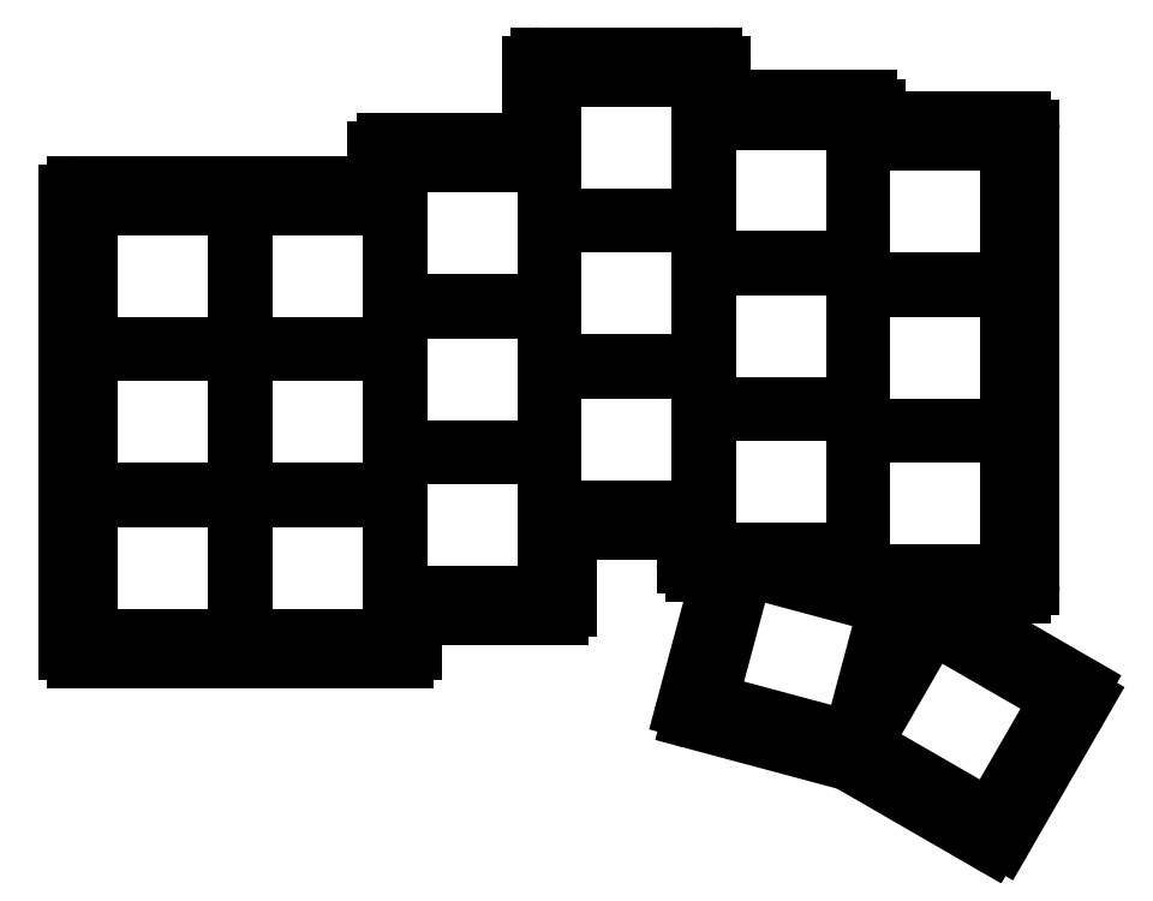
<metadata>
{"format":"dxf","ext":"dxf","renderer":"ezdxf+matplotlib","layout":"modelspace","background":"white","min_lineweight":24,"dpi":150}
</metadata>
<code>
0
SECTION
2
ENTITIES
0
LINE
8
0
10
90
20
-110.5
11
128
21
-110.5
0
ARC
8
0
10
128
20
-109.5
40
1
50
270
51
360
0
LINE
8
0
10
129
20
-109.5
11
129
21
-105.5
0
LINE
8
0
10
129
20
-105.5
11
146
21
-105.5
0
ARC
8
0
10
146
20
-104.5
40
1
50
270
51
360
0
LINE
8
0
10
147
20
-104.5
11
147
21
-95.5
0
LINE
8
0
10
147
20
-95.5
11
161
21
-95.5
0
LINE
8
0
10
161
20
-95.5
11
161
21
-99.5
0
ARC
8
0
10
162
20
-99.5
40
1
50
180
51
270
0
LINE
8
0
10
162
20
-100.5
11
165.2
21
-100.5
0
LINE
8
0
10
165.2
20
-100.5
11
160.9
21
-116.3
0
ARC
8
0
10
161.9
20
-116.6
40
1
50
165
51
255
0
LINE
8
0
10
161.6
20
-117.6
11
179.9
21
-122.4
0
LINE
8
0
10
179.9
20
-122.4
11
196.4
21
-132
0
ARC
8
0
10
196.9
20
-131.1
40
1
50
240
51
330
0
LINE
8
0
10
197.8
20
-131.6
11
207.3
21
-115.2
0
ARC
8
0
10
206.4
20
-114.7
40
1
50
330
51
420
0
LINE
8
0
10
206.9
20
-113.8
11
189.6
21
-103.8
0
ARC
8
0
10
189.1
20
-104.7
40
1
50
60
51
150
0
LINE
8
0
10
188.2
20
-104.2
11
185.9
21
-108.2
0
LINE
8
0
10
185.9
20
-108.2
11
187.1
21
-103.7
0
ARC
8
0
10
186.1
20
-103.4
40
1
50
345
51
384.3
0
LINE
8
0
10
187
20
-103
11
200
21
-103
0
ARC
8
0
10
200
20
-102
40
1
50
270
51
360
0
LINE
8
0
10
201
20
-102
11
201
21
-49
0
ARC
8
0
10
200
20
-49
40
1
50
0
51
90
0
LINE
8
0
10
200
20
-48
11
183
21
-48
0
LINE
8
0
10
183
20
-48
11
183
21
-46.5
0
ARC
8
0
10
182
20
-46.5
40
1
50
0
51
90
0
LINE
8
0
10
182
20
-45.5
11
165
21
-45.5
0
LINE
8
0
10
165
20
-45.5
11
165
21
-41.5
0
ARC
8
0
10
164
20
-41.5
40
1
50
0
51
90
0
LINE
8
0
10
164
20
-40.5
11
144
21
-40.5
0
ARC
8
0
10
144
20
-41.5
40
1
50
90
51
180
0
LINE
8
0
10
143
20
-41.5
11
143
21
-50.5
0
LINE
8
0
10
143
20
-50.5
11
126
21
-50.5
0
ARC
8
0
10
126
20
-51.5
40
1
50
90
51
180
0
LINE
8
0
10
125
20
-51.5
11
125
21
-55.5
0
LINE
8
0
10
90
20
-55.5
11
125
21
-55.5
0
ARC
8
0
10
90
20
-56.5
40
1
50
90
51
180
0
LINE
8
0
10
89
20
-109.5
11
89
21
-56.5
0
ARC
8
0
10
90
20
-109.5
40
1
50
180
51
270
0
LINE
8
0
10
91.25
20
-108.2
11
108.8
21
-108.2
0
LINE
8
0
10
108.8
20
-108.2
11
108.8
21
-91.75
0
LINE
8
0
10
108.8
20
-91.75
11
91.25
21
-91.75
0
LINE
8
0
10
91.25
20
-91.75
11
91.25
21
-108.2
0
LINE
8
0
10
91.25
20
-91.25
11
108.8
21
-91.25
0
LINE
8
0
10
108.8
20
-91.25
11
108.8
21
-74.75
0
LINE
8
0
10
108.8
20
-74.75
11
91.25
21
-74.75
0
LINE
8
0
10
91.25
20
-74.75
11
91.25
21
-91.25
0
LINE
8
0
10
91.25
20
-74.25
11
108.8
21
-74.25
0
LINE
8
0
10
108.8
20
-74.25
11
108.8
21
-57.75
0
LINE
8
0
10
108.8
20
-57.75
11
91.25
21
-57.75
0
LINE
8
0
10
91.25
20
-57.75
11
91.25
21
-74.25
0
LINE
8
0
10
109.2
20
-108.2
11
126.8
21
-108.2
0
LINE
8
0
10
126.8
20
-108.2
11
126.8
21
-91.75
0
LINE
8
0
10
126.8
20
-91.75
11
109.2
21
-91.75
0
LINE
8
0
10
109.2
20
-91.75
11
109.2
21
-108.2
0
LINE
8
0
10
109.2
20
-91.25
11
126.8
21
-91.25
0
LINE
8
0
10
126.8
20
-91.25
11
126.8
21
-74.75
0
LINE
8
0
10
126.8
20
-74.75
11
109.2
21
-74.75
0
LINE
8
0
10
109.2
20
-74.75
11
109.2
21
-91.25
0
LINE
8
0
10
109.2
20
-74.25
11
126.8
21
-74.25
0
LINE
8
0
10
126.8
20
-74.25
11
126.8
21
-57.75
0
LINE
8
0
10
126.8
20
-57.75
11
109.2
21
-57.75
0
LINE
8
0
10
109.2
20
-57.75
11
109.2
21
-74.25
0
LINE
8
0
10
127.2
20
-103.2
11
144.8
21
-103.2
0
LINE
8
0
10
144.8
20
-103.2
11
144.8
21
-86.75
0
LINE
8
0
10
144.8
20
-86.75
11
127.2
21
-86.75
0
LINE
8
0
10
127.2
20
-86.75
11
127.2
21
-103.2
0
LINE
8
0
10
127.2
20
-86.25
11
144.8
21
-86.25
0
LINE
8
0
10
144.8
20
-86.25
11
144.8
21
-69.75
0
LINE
8
0
10
144.8
20
-69.75
11
127.2
21
-69.75
0
LINE
8
0
10
127.2
20
-69.75
11
127.2
21
-86.25
0
LINE
8
0
10
127.2
20
-69.25
11
144.8
21
-69.25
0
LINE
8
0
10
144.8
20
-69.25
11
144.8
21
-52.75
0
LINE
8
0
10
144.8
20
-52.75
11
127.2
21
-52.75
0
LINE
8
0
10
127.2
20
-52.75
11
127.2
21
-69.25
0
LINE
8
0
10
145.2
20
-93.25
11
162.8
21
-93.25
0
LINE
8
0
10
162.8
20
-93.25
11
162.8
21
-76.75
0
LINE
8
0
10
162.8
20
-76.75
11
145.2
21
-76.75
0
LINE
8
0
10
145.2
20
-76.75
11
145.2
21
-93.25
0
LINE
8
0
10
145.2
20
-76.25
11
162.8
21
-76.25
0
LINE
8
0
10
162.8
20
-76.25
11
162.8
21
-59.75
0
LINE
8
0
10
162.8
20
-59.75
11
145.2
21
-59.75
0
LINE
8
0
10
145.2
20
-59.75
11
145.2
21
-76.25
0
LINE
8
0
10
145.2
20
-59.25
11
162.8
21
-59.25
0
LINE
8
0
10
162.8
20
-59.25
11
162.8
21
-42.75
0
LINE
8
0
10
162.8
20
-42.75
11
145.2
21
-42.75
0
LINE
8
0
10
145.2
20
-42.75
11
145.2
21
-59.25
0
LINE
8
0
10
163.2
20
-98.25
11
180.8
21
-98.25
0
LINE
8
0
10
180.8
20
-98.25
11
180.8
21
-81.75
0
LINE
8
0
10
180.8
20
-81.75
11
163.2
21
-81.75
0
LINE
8
0
10
163.2
20
-81.75
11
163.2
21
-98.25
0
LINE
8
0
10
163.2
20
-81.25
11
180.8
21
-81.25
0
LINE
8
0
10
180.8
20
-81.25
11
180.8
21
-64.75
0
LINE
8
0
10
180.8
20
-64.75
11
163.2
21
-64.75
0
LINE
8
0
10
163.2
20
-64.75
11
163.2
21
-81.25
0
LINE
8
0
10
163.2
20
-64.25
11
180.8
21
-64.25
0
LINE
8
0
10
180.8
20
-64.25
11
180.8
21
-47.75
0
LINE
8
0
10
180.8
20
-47.75
11
163.2
21
-47.75
0
LINE
8
0
10
163.2
20
-47.75
11
163.2
21
-64.25
0
LINE
8
0
10
181.2
20
-100.8
11
198.8
21
-100.8
0
LINE
8
0
10
198.8
20
-100.8
11
198.8
21
-84.25
0
LINE
8
0
10
198.8
20
-84.25
11
181.2
21
-84.25
0
LINE
8
0
10
181.2
20
-84.25
11
181.2
21
-100.8
0
LINE
8
0
10
181.2
20
-83.75
11
198.8
21
-83.75
0
LINE
8
0
10
198.8
20
-83.75
11
198.8
21
-67.25
0
LINE
8
0
10
198.8
20
-67.25
11
181.2
21
-67.25
0
LINE
8
0
10
181.2
20
-67.25
11
181.2
21
-83.75
0
LINE
8
0
10
181.2
20
-66.75
11
198.8
21
-66.75
0
LINE
8
0
10
198.8
20
-66.75
11
198.8
21
-50.25
0
LINE
8
0
10
198.8
20
-50.25
11
181.2
21
-50.25
0
LINE
8
0
10
181.2
20
-50.25
11
181.2
21
-66.75
0
LINE
8
0
10
163.4
20
-115.7
11
180.3
21
-120.2
0
LINE
8
0
10
180.3
20
-120.2
11
184.6
21
-104.3
0
LINE
8
0
10
184.6
20
-104.3
11
167.7
21
-99.77
0
LINE
8
0
10
167.7
20
-99.77
11
163.4
21
-115.7
0
LINE
8
0
10
181.3
20
-120.7
11
196.4
21
-129.4
0
LINE
8
0
10
196.4
20
-129.4
11
204.7
21
-115.1
0
LINE
8
0
10
204.7
20
-115.1
11
189.5
21
-106.4
0
LINE
8
0
10
189.5
20
-106.4
11
181.3
21
-120.7
0
ENDSEC
0
EOF

</code>
